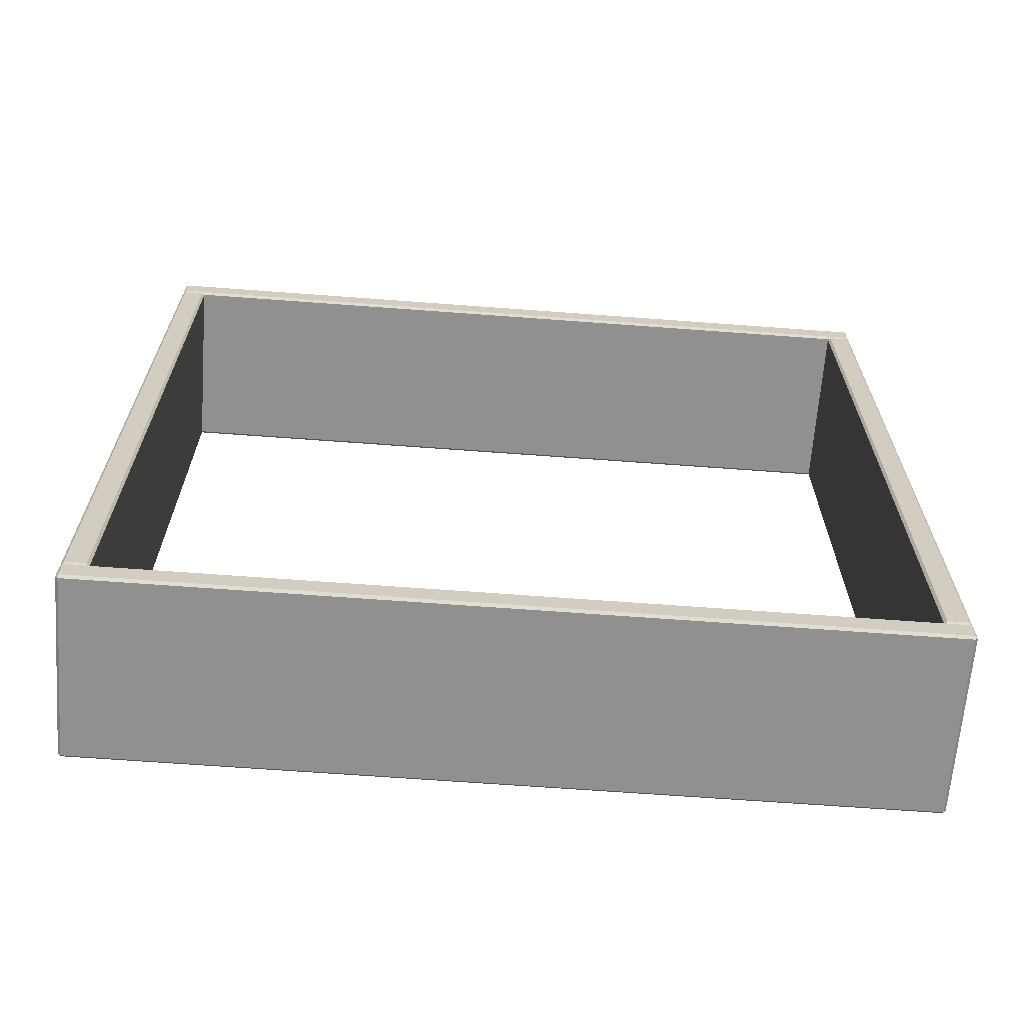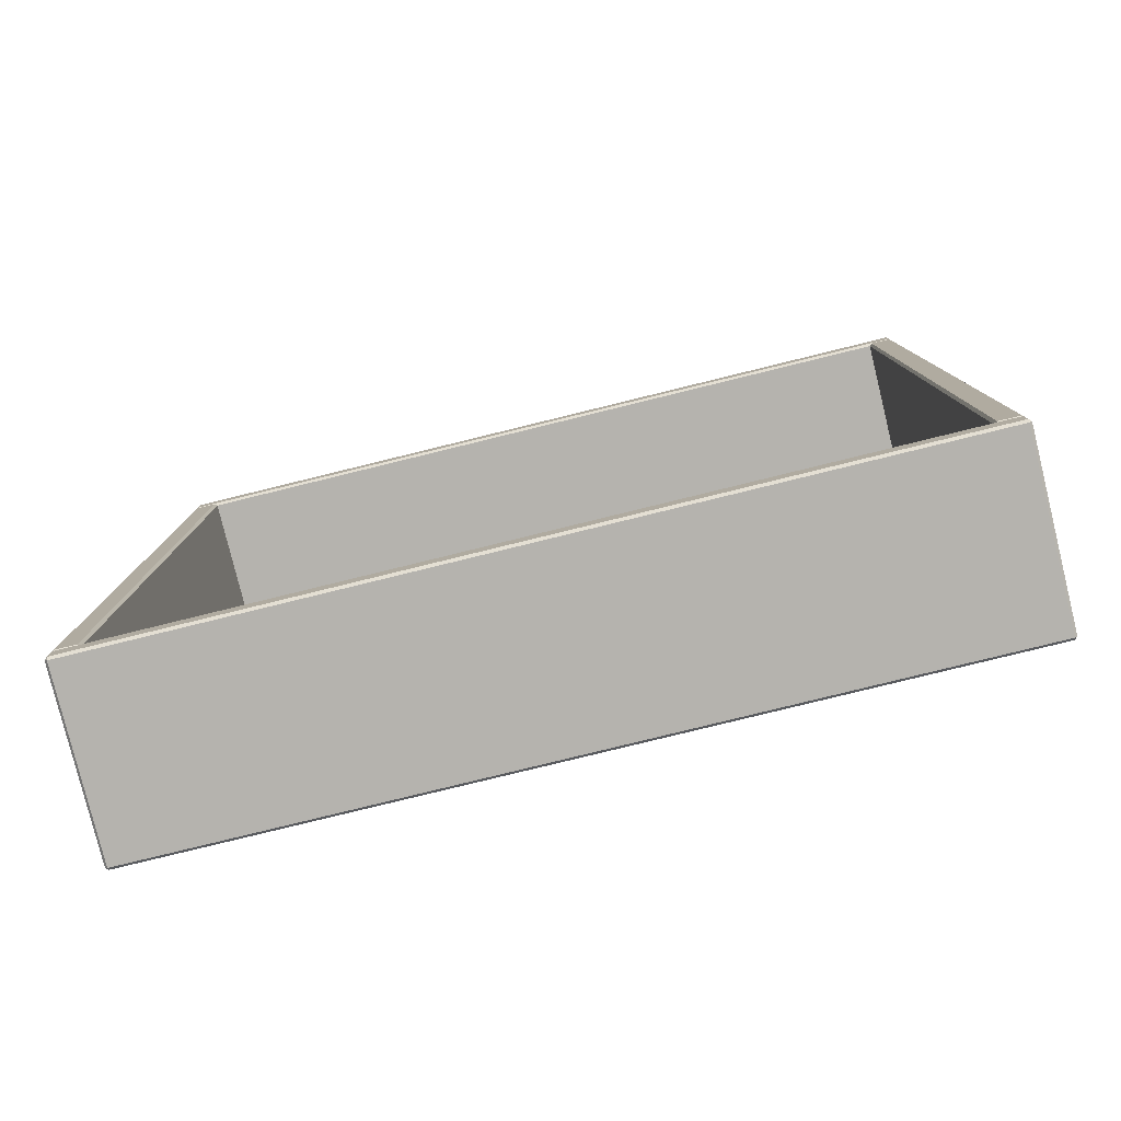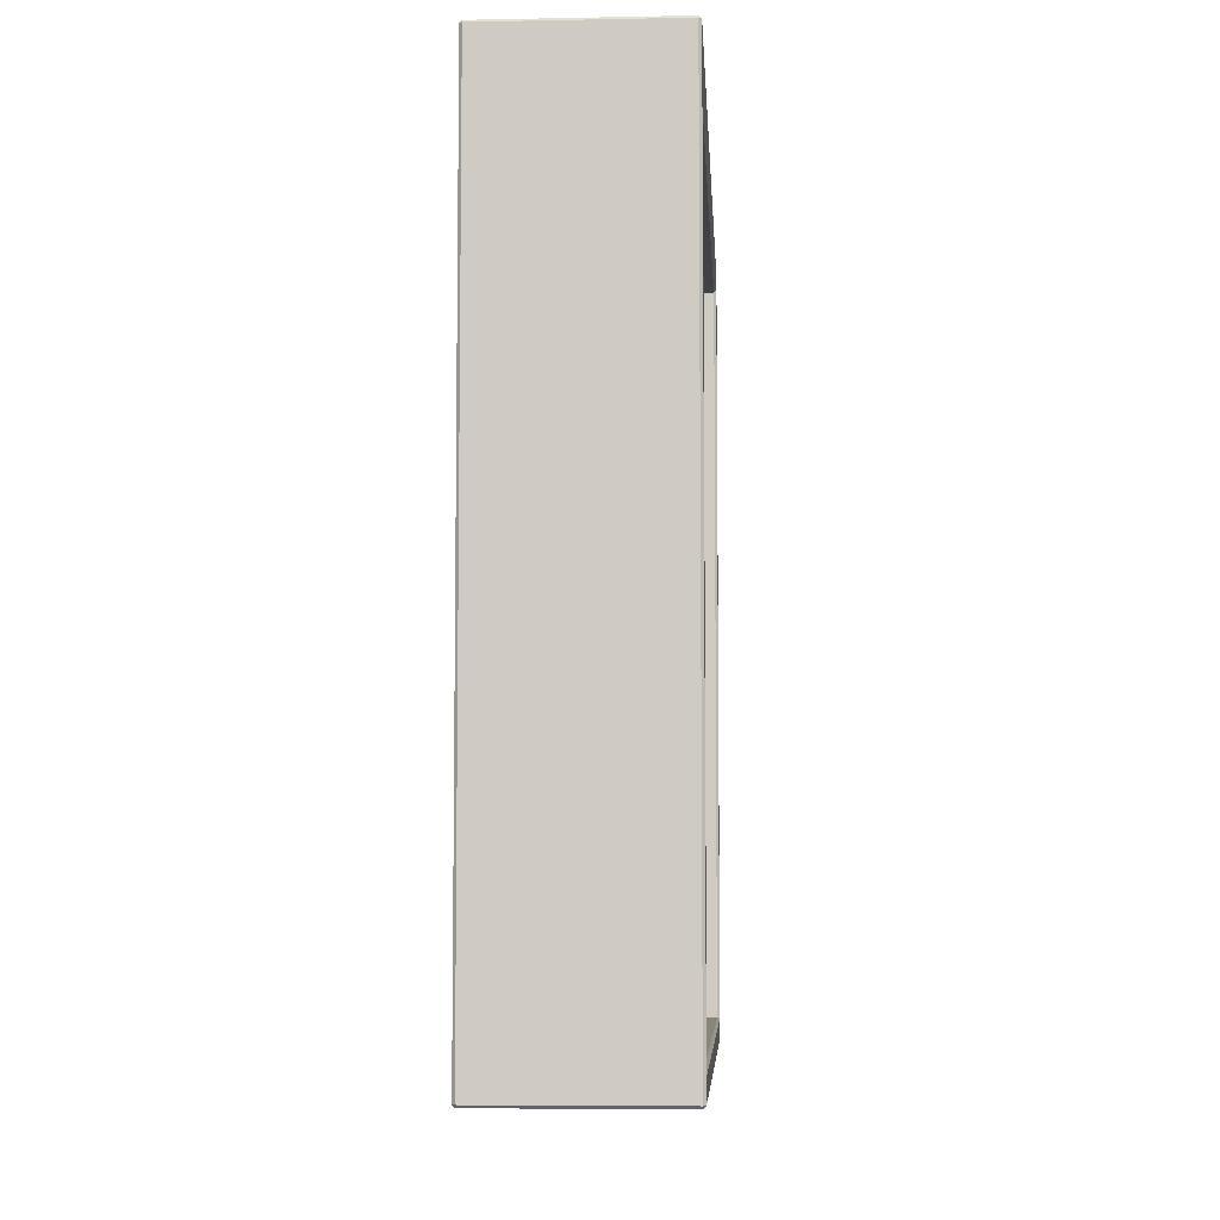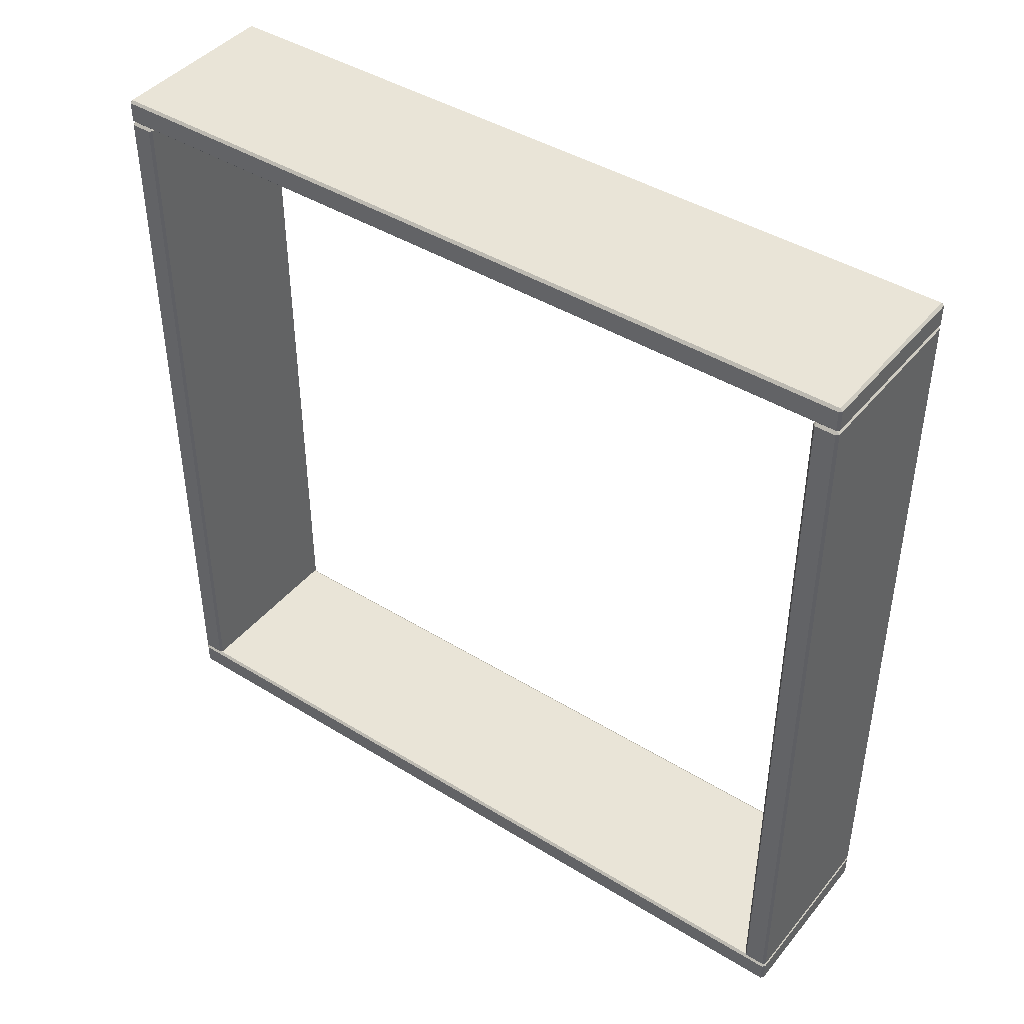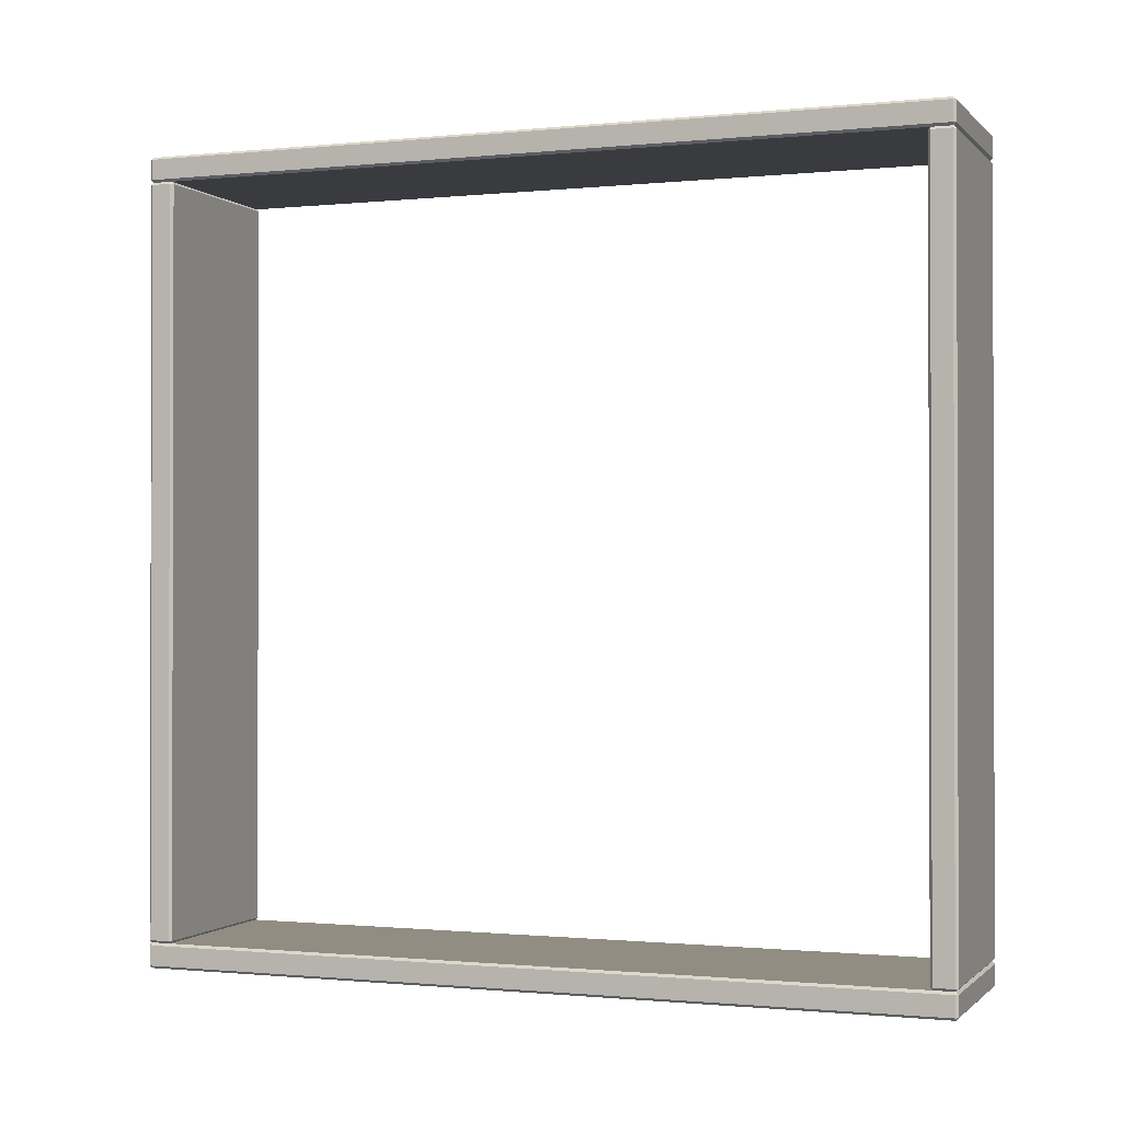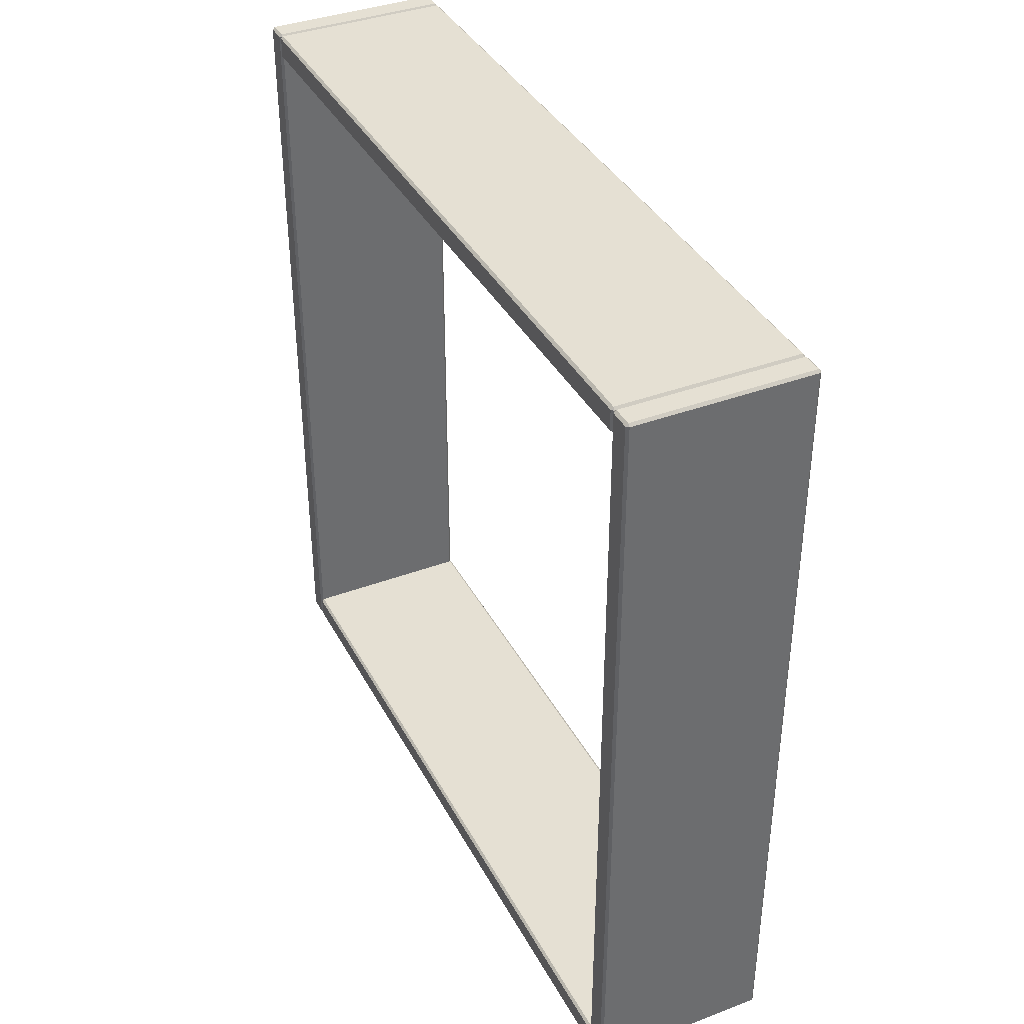
<metadata>
{"format":"obj","ext":"obj","renderer":"f3d","projection":"perspective","resolution":1024,"background":"white","views":[{"elev":-65.8,"azim":-94.3,"up":"+Y"},{"elev":-79.9,"azim":-76.2,"up":"+Y"},{"elev":-6.3,"azim":-176.8,"up":"+Z"},{"elev":42.9,"azim":126.2,"up":"+Y"},{"elev":-0.8,"azim":-69.3,"up":"+Y"},{"elev":38.1,"azim":154.5,"up":"+Z"}]}
</metadata>
<code>
o window_600x600_cadre
v 0.143 0.022 -0.32
v 0.145 0.022 -0.318
v 0.143 0.02 -0.318
v 0.002 0.02 -0.318
v -0 0.022 -0.318
v 0.002 0.022 -0.32
v 0.002 0.618 -0.32
v -0 0.618 -0.318
v 0.002 0.62 -0.318
v 0.145 0.618 -0.318
v 0.143 0.618 -0.32
v 0.143 0.62 -0.318
v 0.143 0.02 -0.302
v 0.145 0.022 -0.302
v 0.143 0.022 -0.3
v 0.143 0.618 -0.3
v 0.145 0.618 -0.302
v 0.143 0.62 -0.302
v 0.002 0.02 -0.302
v 0.002 0.022 -0.3
v -0 0.022 -0.302
v -0 0.618 -0.302
v 0.002 0.618 -0.3
v 0.002 0.62 -0.302
v 0.002 0.02 -0.318
v 0.002 0.018 -0.32
v -0 0.018 -0.318
v 0 0.018 0.318
v 0.002 0.018 0.32
v 0.002 0.02 0.318
v 0.143 0.02 0.318
v 0.143 0.018 0.32
v 0.145 0.018 0.318
v 0.143 0.018 -0.32
v 0.143 0.02 -0.318
v 0.145 0.018 -0.318
v -0 0.002 -0.318
v 0.002 0.002 -0.32
v 0.002 0 -0.318
v 0.145 0.002 -0.318
v 0.143 0 -0.318
v 0.143 0.002 -0.32
v 0.002 0.002 0.32
v 0 0.002 0.318
v 0.002 0 0.318
v 0.143 0.002 0.32
v 0.143 0 0.318
v 0.145 0.002 0.318
v -0 0.638 -0.318
v 0.002 0.64 -0.318
v 0.002 0.638 -0.32
v 0 0.638 0.318
v 0.002 0.638 0.32
v 0.002 0.64 0.318
v 0.145 0.638 0.318
v 0.143 0.64 0.318
v 0.143 0.638 0.32
v 0.143 0.64 -0.318
v 0.145 0.638 -0.318
v 0.143 0.638 -0.32
v -0 0.622 -0.318
v 0.002 0.622 -0.32
v 0.002 0.62 -0.318
v 0.143 0.622 -0.32
v 0.145 0.622 -0.318
v 0.143 0.62 -0.318
v 0 0.622 0.318
v 0.002 0.62 0.318
v 0.002 0.622 0.32
v 0.145 0.622 0.318
v 0.143 0.622 0.32
v 0.143 0.62 0.318
v 0.143 0.022 0.3
v 0.145 0.022 0.302
v 0.143 0.02 0.302
v 0.002 0.02 0.302
v 0 0.022 0.302
v 0.002 0.022 0.3
v 0.002 0.618 0.3
v 0 0.618 0.302
v 0.002 0.62 0.302
v 0.145 0.618 0.302
v 0.143 0.618 0.3
v 0.143 0.62 0.302
v 0.143 0.02 0.318
v 0.145 0.022 0.318
v 0.143 0.022 0.32
v 0.143 0.618 0.32
v 0.145 0.618 0.318
v 0.143 0.62 0.318
v 0.002 0.02 0.318
v 0.002 0.022 0.32
v 0 0.022 0.318
v 0 0.618 0.318
v 0.002 0.618 0.32
v 0.002 0.62 0.318
f 28 27 37 44
f 15 16 23 20
f 21 22 8 5
f 9 24 18 12
f 2 10 17 14
f 6 7 11 1
f 43 46 32 29
f 26 34 42 38
f 30 31 35 25
f 36 33 48 40
f 52 49 61 67
f 39 41 47 45
f 63 66 72 68
f 51 60 64 62
f 69 71 57 53
f 70 65 59 55
f 85 91 76 75
f 54 56 58 50
f 87 88 95 92
f 93 94 80 77
f 81 96 90 84
f 74 82 89 86
f 78 79 83 73
f 1 2 3
f 4 5 6
f 7 8 9
f 10 11 12
f 13 14 15
f 16 17 18
f 19 20 21
f 22 23 24
f 25 26 27
f 28 29 30
f 31 32 33
f 34 35 36
f 37 38 39
f 40 41 42
f 43 44 45
f 46 47 48
f 49 50 51
f 52 53 54
f 55 56 57
f 58 59 60
f 61 62 63
f 64 65 66
f 67 68 69
f 70 71 72
f 73 74 75
f 76 77 78
f 79 80 81
f 82 83 84
f 85 86 87
f 88 89 90
f 91 92 93
f 94 95 96
f 3 4 6 1
f 5 8 7 6
f 2 14 13 3
f 4 19 21 5
f 8 22 24 9
f 18 24 23 16
f 1 11 10 2
f 20 23 22 21
f 9 12 11 7
f 12 18 17 10
f 14 17 16 15
f 15 20 19 13
f 27 28 30 25
f 29 32 31 30
f 26 38 37 27
f 32 46 48 33
f 25 35 34 26
f 33 36 35 31
f 28 44 43 29
f 36 40 42 34
f 38 42 41 39
f 39 45 44 37
f 40 48 47 41
f 45 47 46 43
f 49 52 54 50
f 50 58 60 51
f 51 62 61 49
f 57 71 70 55
f 62 64 66 63
f 63 68 67 61
f 68 72 71 69
f 65 70 72 66
f 53 57 56 54
f 59 65 64 60
f 52 67 69 53
f 55 59 58 56
f 75 76 78 73
f 77 80 79 78
f 74 86 85 75
f 76 91 93 77
f 80 94 96 81
f 90 96 95 88
f 73 83 82 74
f 92 95 94 93
f 81 84 83 79
f 84 90 89 82
f 86 89 88 87
f 87 92 91 85
f 13 19 4 3

</code>
